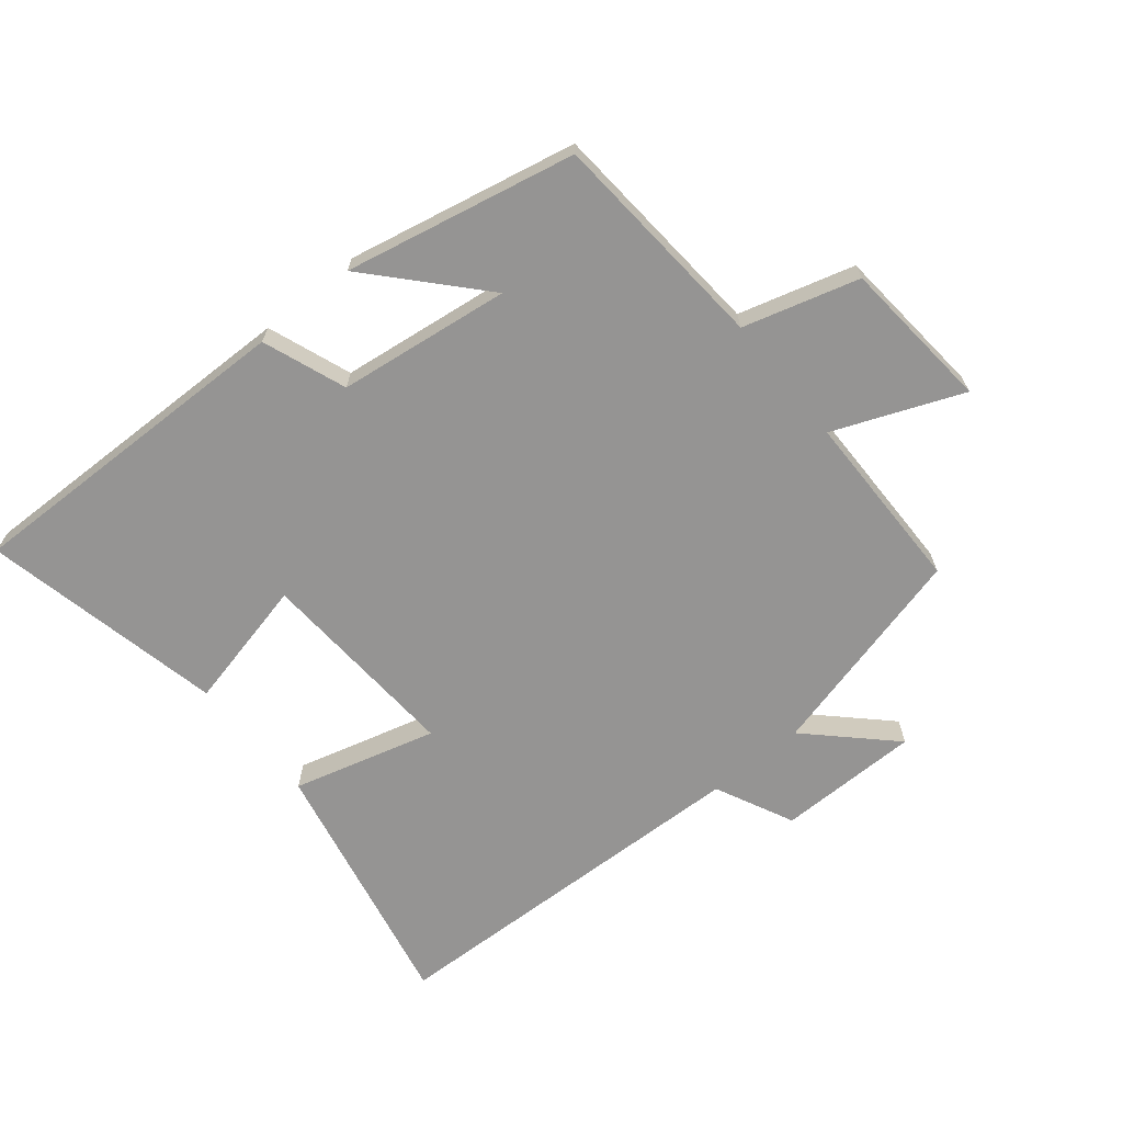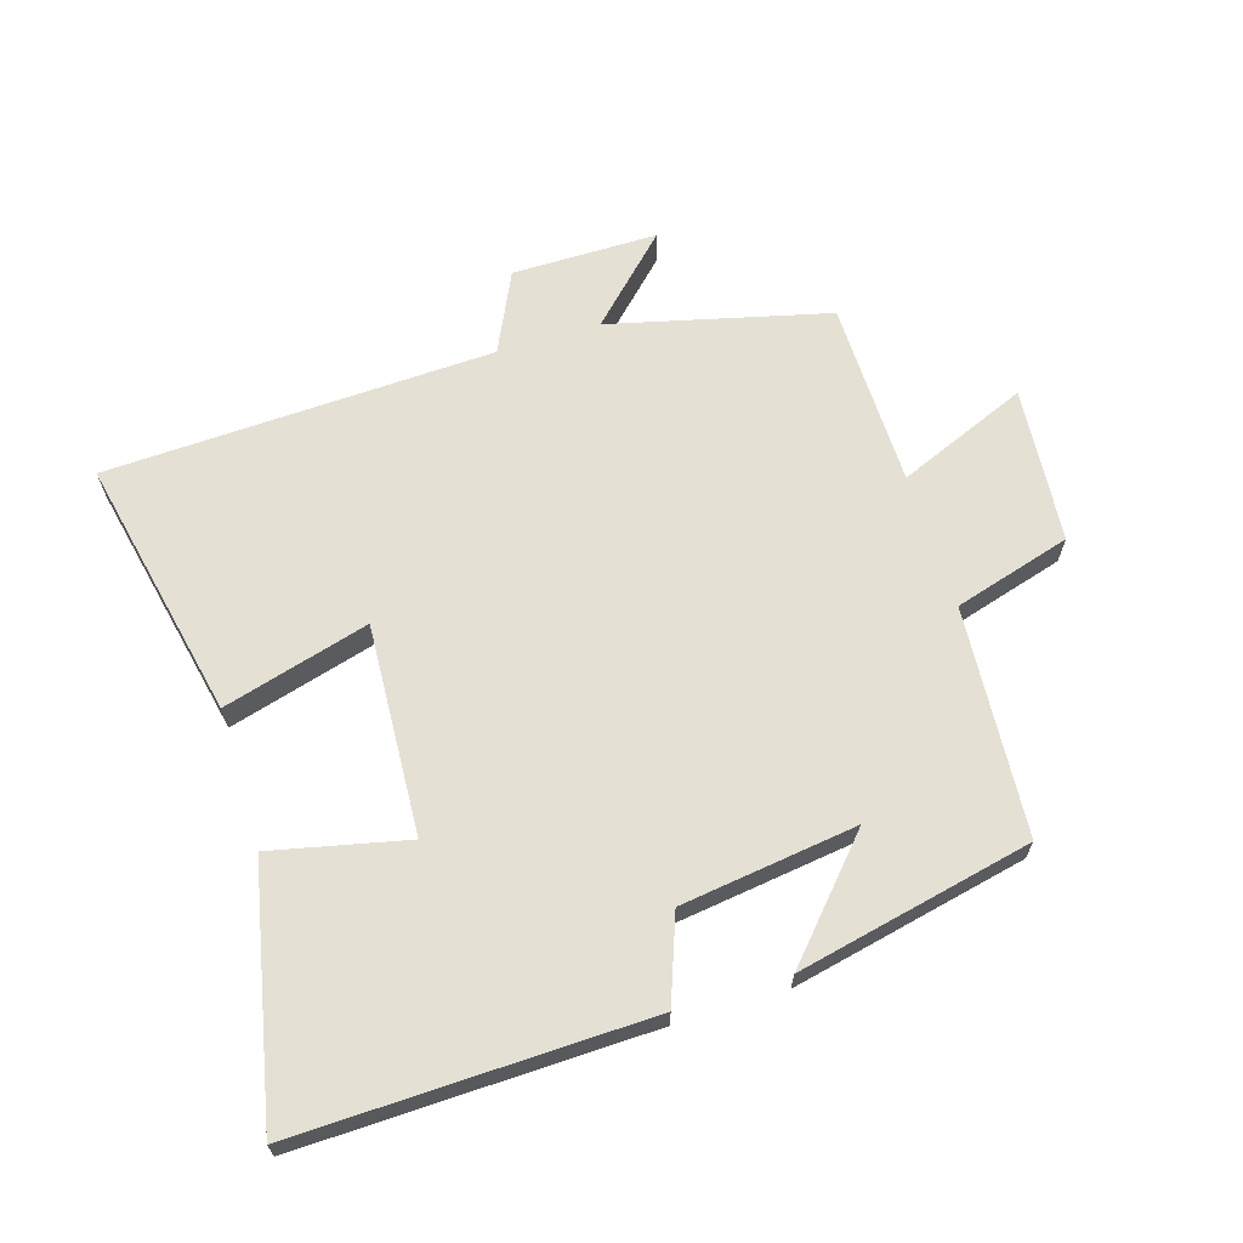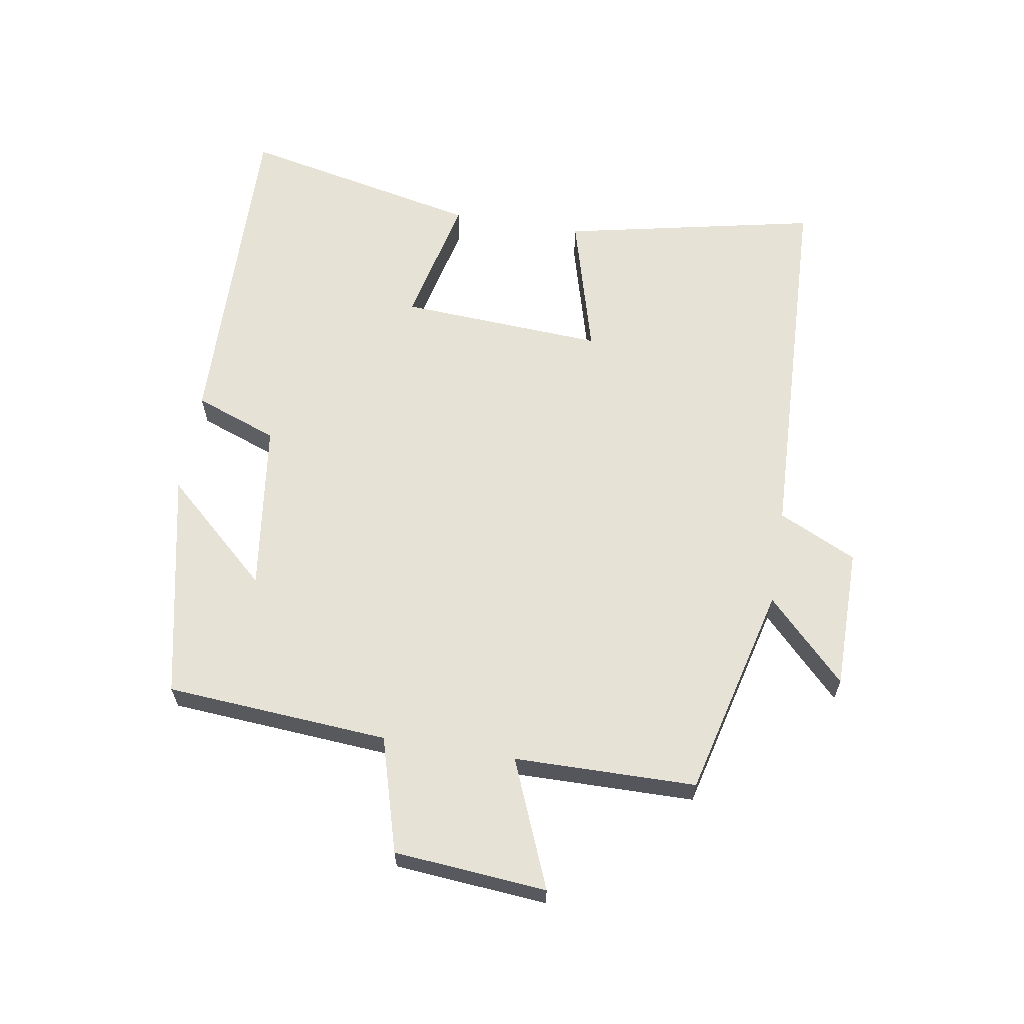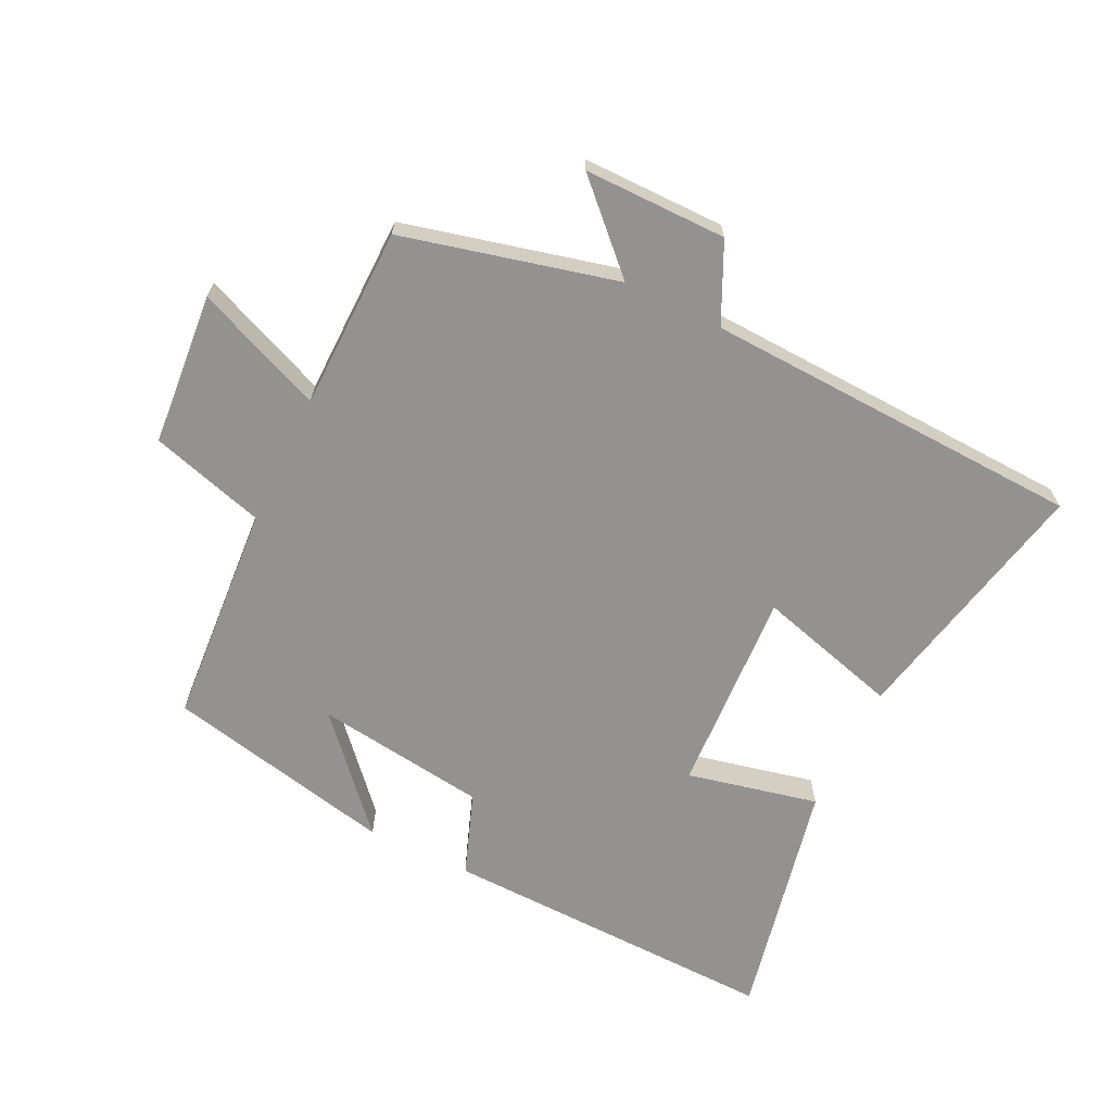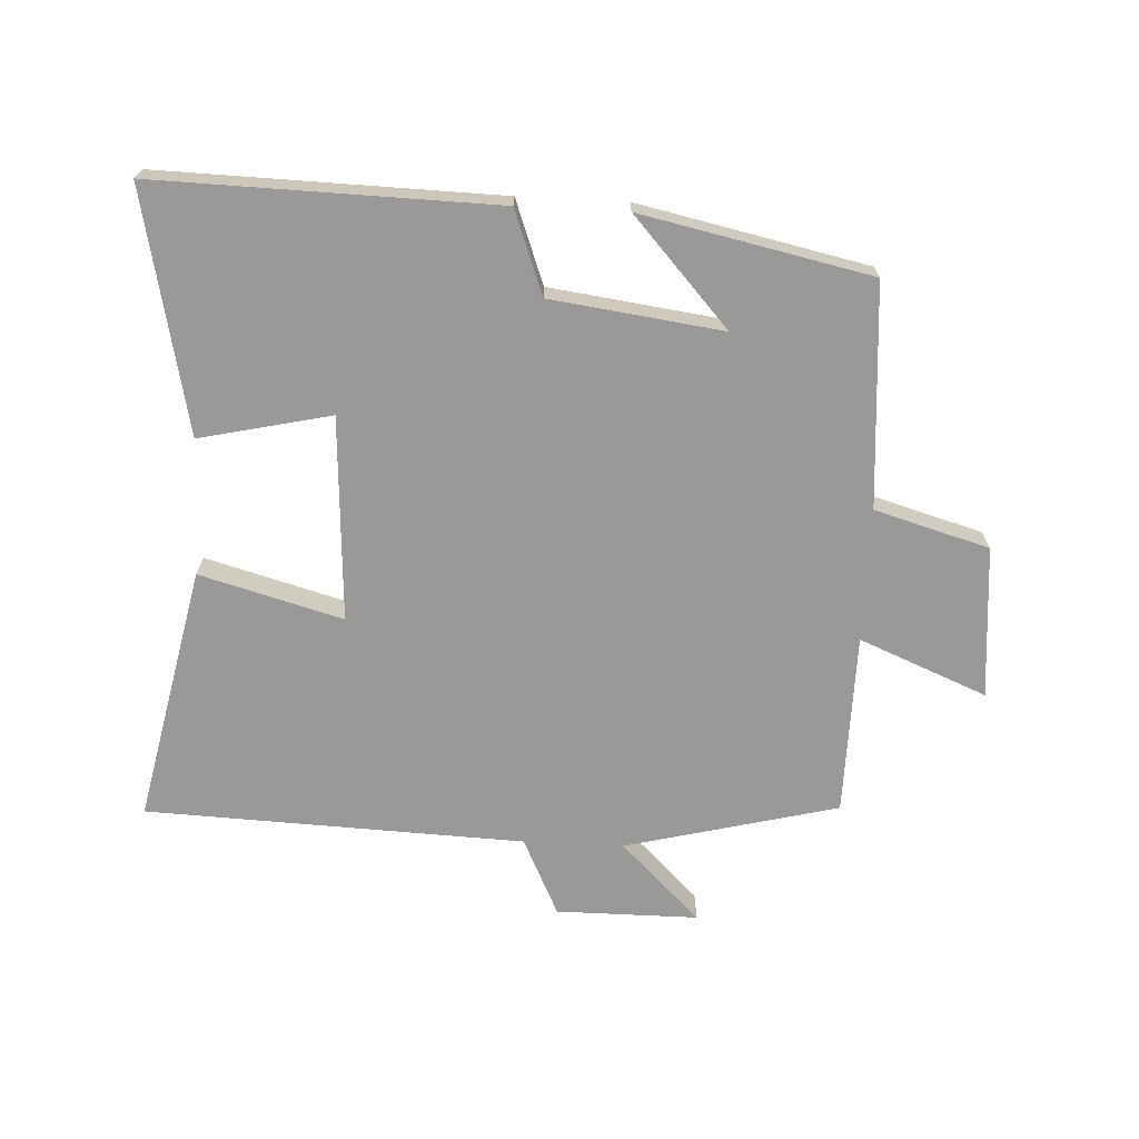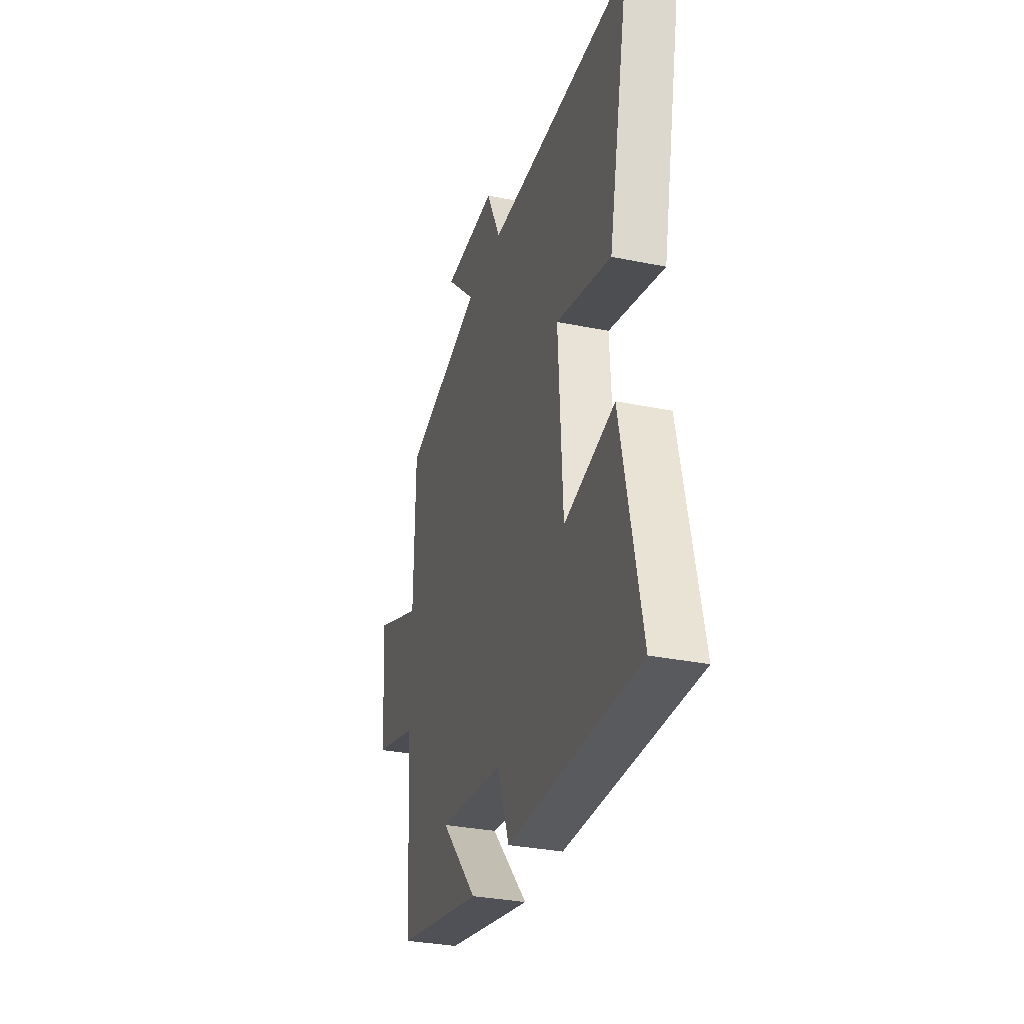
<metadata>
{"format":"obj","ext":"obj","renderer":"f3d","projection":"perspective","resolution":1024,"background":"white","views":[{"elev":-67.2,"azim":-140.5,"up":"+Y"},{"elev":65.5,"azim":162.8,"up":"+Y"},{"elev":62.9,"azim":-80.5,"up":"+Y"},{"elev":-66.5,"azim":-26.0,"up":"+Y"},{"elev":-69.1,"azim":177.2,"up":"+Y"},{"elev":-32.1,"azim":74.0,"up":"+Z"}]}
</metadata>
<code>
v 0.58 0.07 -0.513
v 0.049 0.07 -0.5
v 0.001 0.07 -0.37
v -0.267 0.07 -0.334
v -0.117 0.07 -0.5
v -0.475 0.07 -0.423
v -0.5 0.07 -0.075
v -0.679 0.07 -0.023
v -0.699 0.07 0.215
v -0.5 0.07 0.133
v -0.496 0.07 0.417
v -0.163 0.07 0.5
v -0.287 0.07 0.622
v -0.065 0.07 0.622
v -0.007 0.07 0.5
v 0.585 0.07 0.476
v 0.5 0.07 0.076
v 0.277 0.07 0.138
v 0.295 0.07 -0.182
v 0.5 0.07 -0.136
v 0.58 0 -0.513
v 0.049 0 -0.5
v 0.001 0 -0.37
v -0.267 0 -0.334
v -0.117 0 -0.5
v -0.475 0 -0.423
v -0.5 0 -0.075
v -0.679 0 -0.023
v -0.699 0 0.215
v -0.5 0 0.133
v -0.496 0 0.417
v -0.163 0 0.5
v -0.287 0 0.622
v -0.065 0 0.622
v -0.007 0 0.5
v 0.585 0 0.476
v 0.5 0 0.076
v 0.277 0 0.138
v 0.295 0 -0.182
v 0.5 0 -0.136
f 1 2 3
f 20 1 3
f 19 20 3
f 18 19 3 4
f 15 16 17 18
f 15 18 4
f 12 13 14 15
f 12 15 4
f 11 12 4
f 10 11 4
f 7 8 9 10
f 7 10 4
f 6 7 4
f 4 5 6
f 23 22 21
f 23 21 40
f 23 40 39
f 24 23 39 38
f 38 37 36 35
f 24 38 35
f 35 34 33 32
f 24 35 32
f 24 32 31
f 24 31 30
f 30 29 28 27
f 24 30 27
f 24 27 26
f 26 25 24
f 1 21 22 2
f 2 22 23 3
f 3 23 24 4
f 4 24 25 5
f 5 25 26 6
f 6 26 27 7
f 7 27 28 8
f 8 28 29 9
f 9 29 30 10
f 10 30 31 11
f 11 31 32 12
f 12 32 33 13
f 13 33 34 14
f 14 34 35 15
f 15 35 36 16
f 16 36 37 17
f 17 37 38 18
f 18 38 39 19
f 19 39 40 20
f 20 40 21 1

</code>
